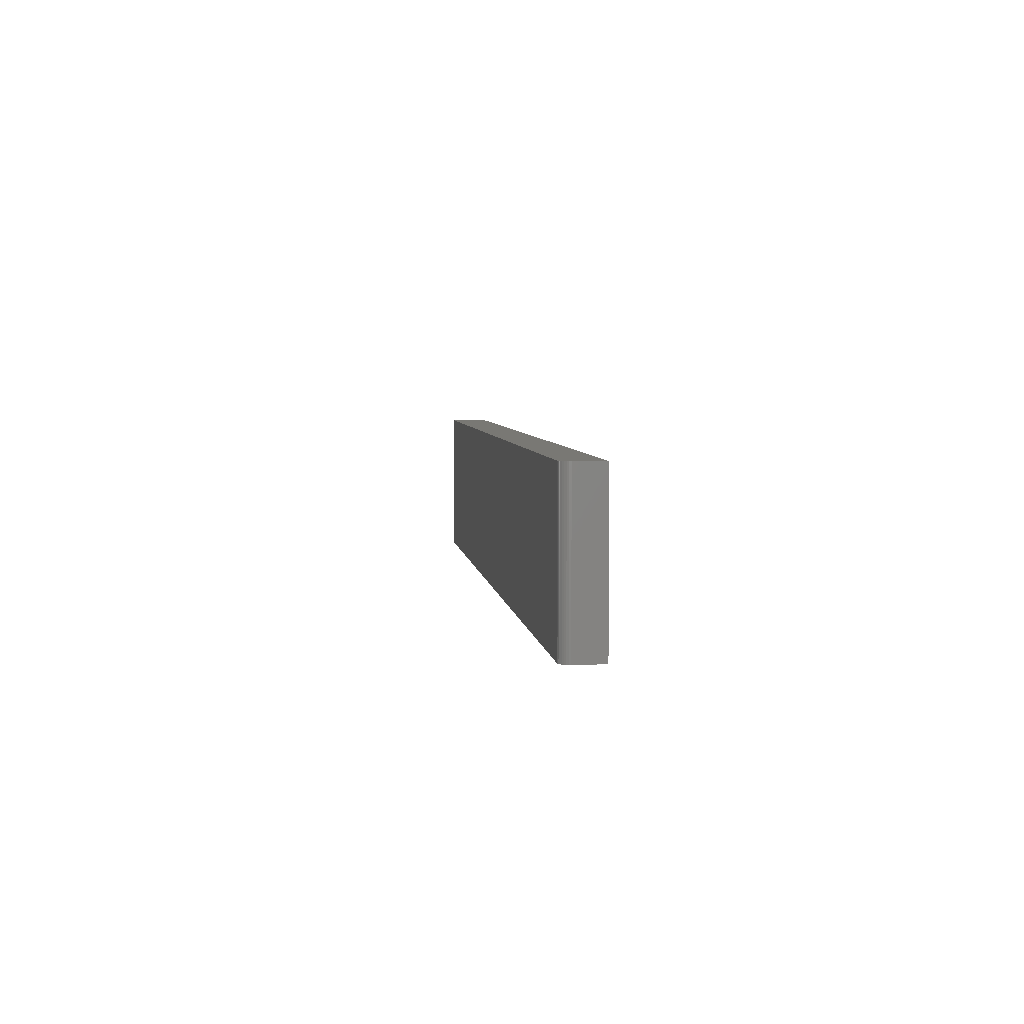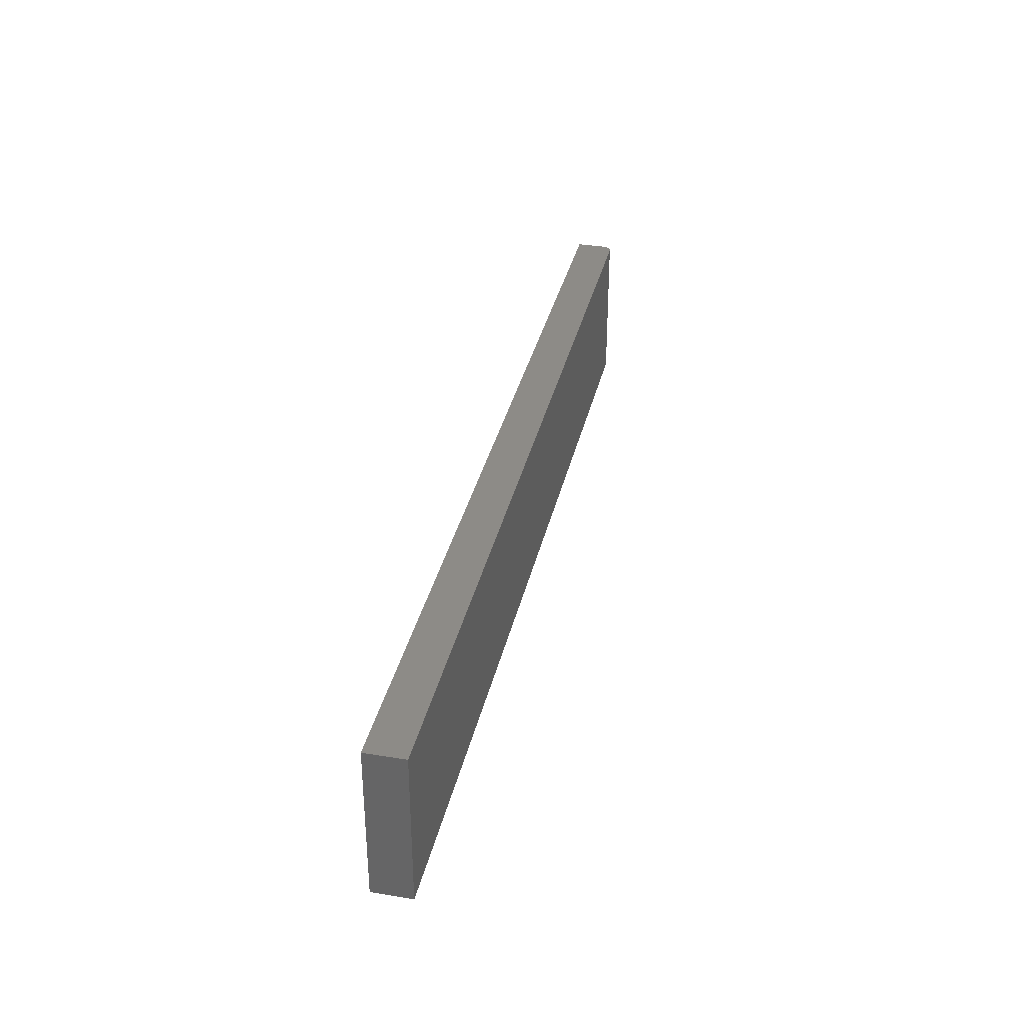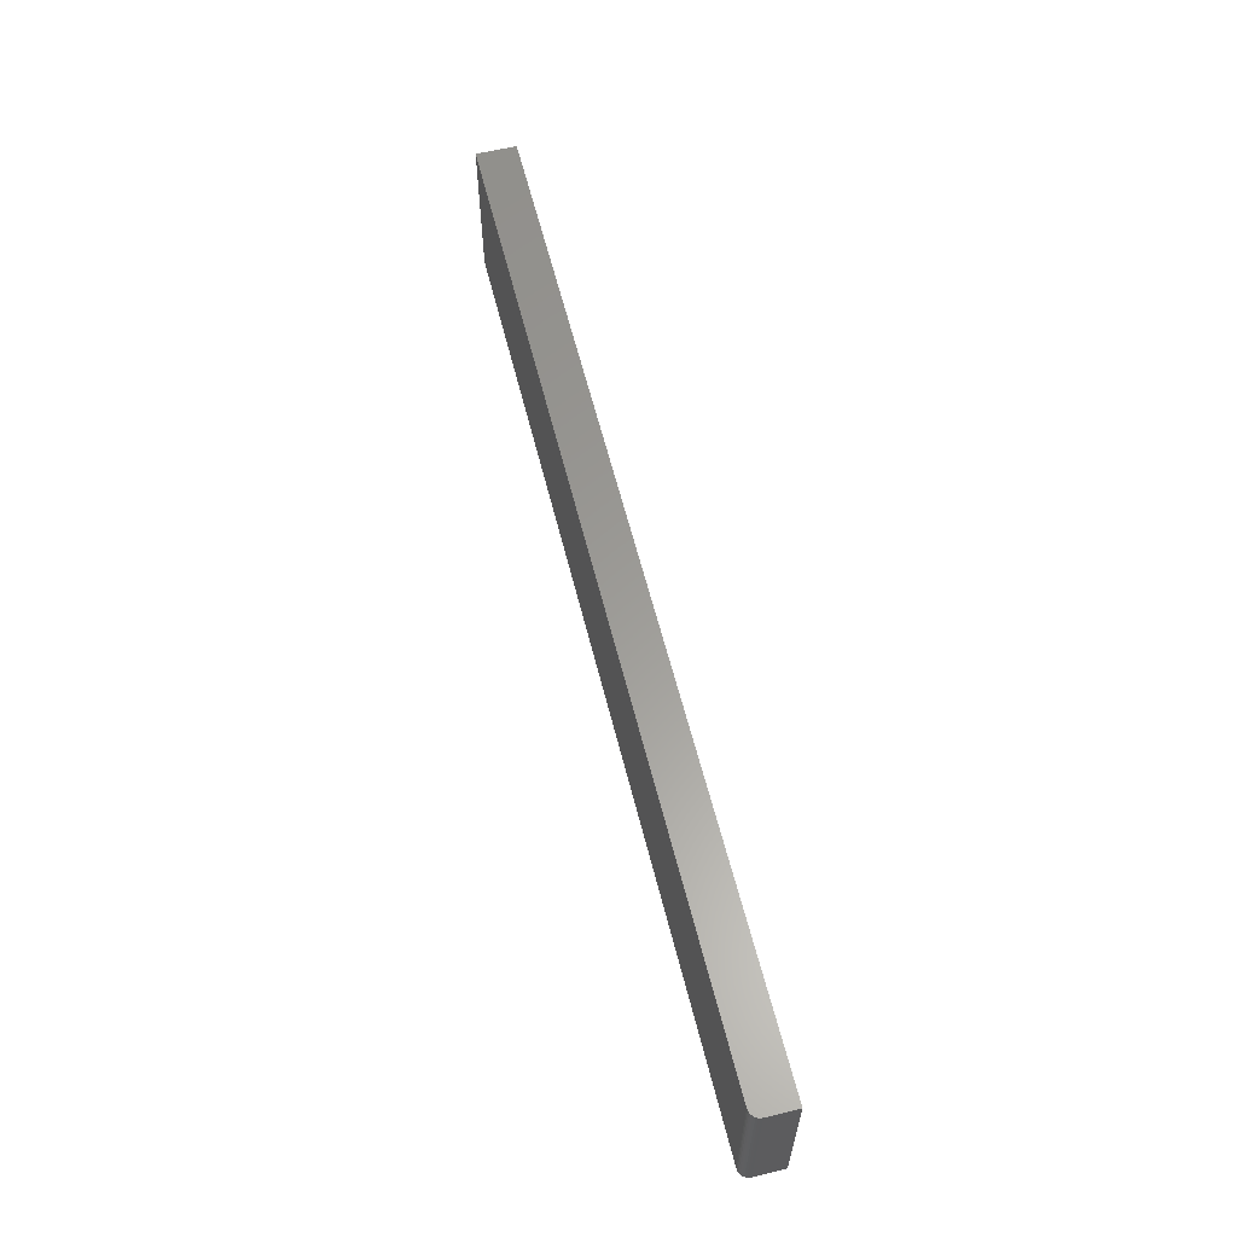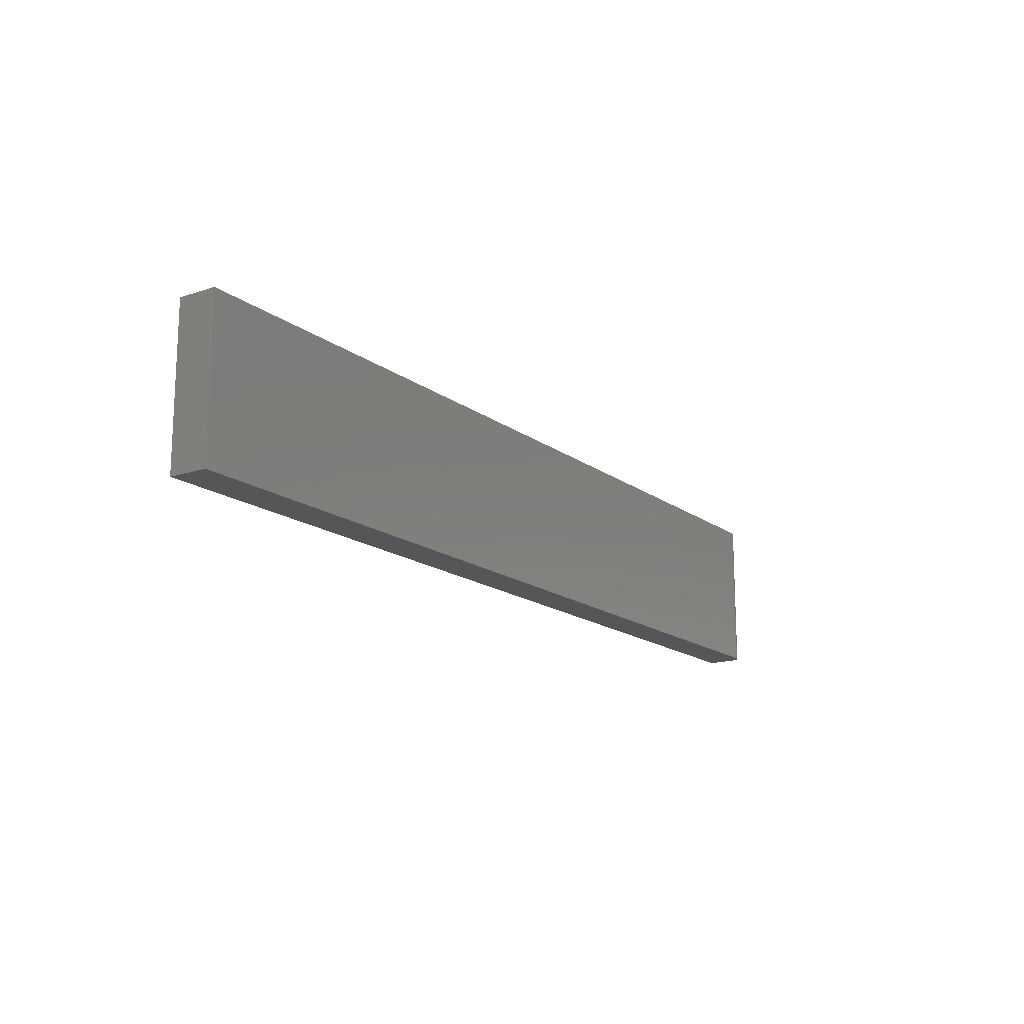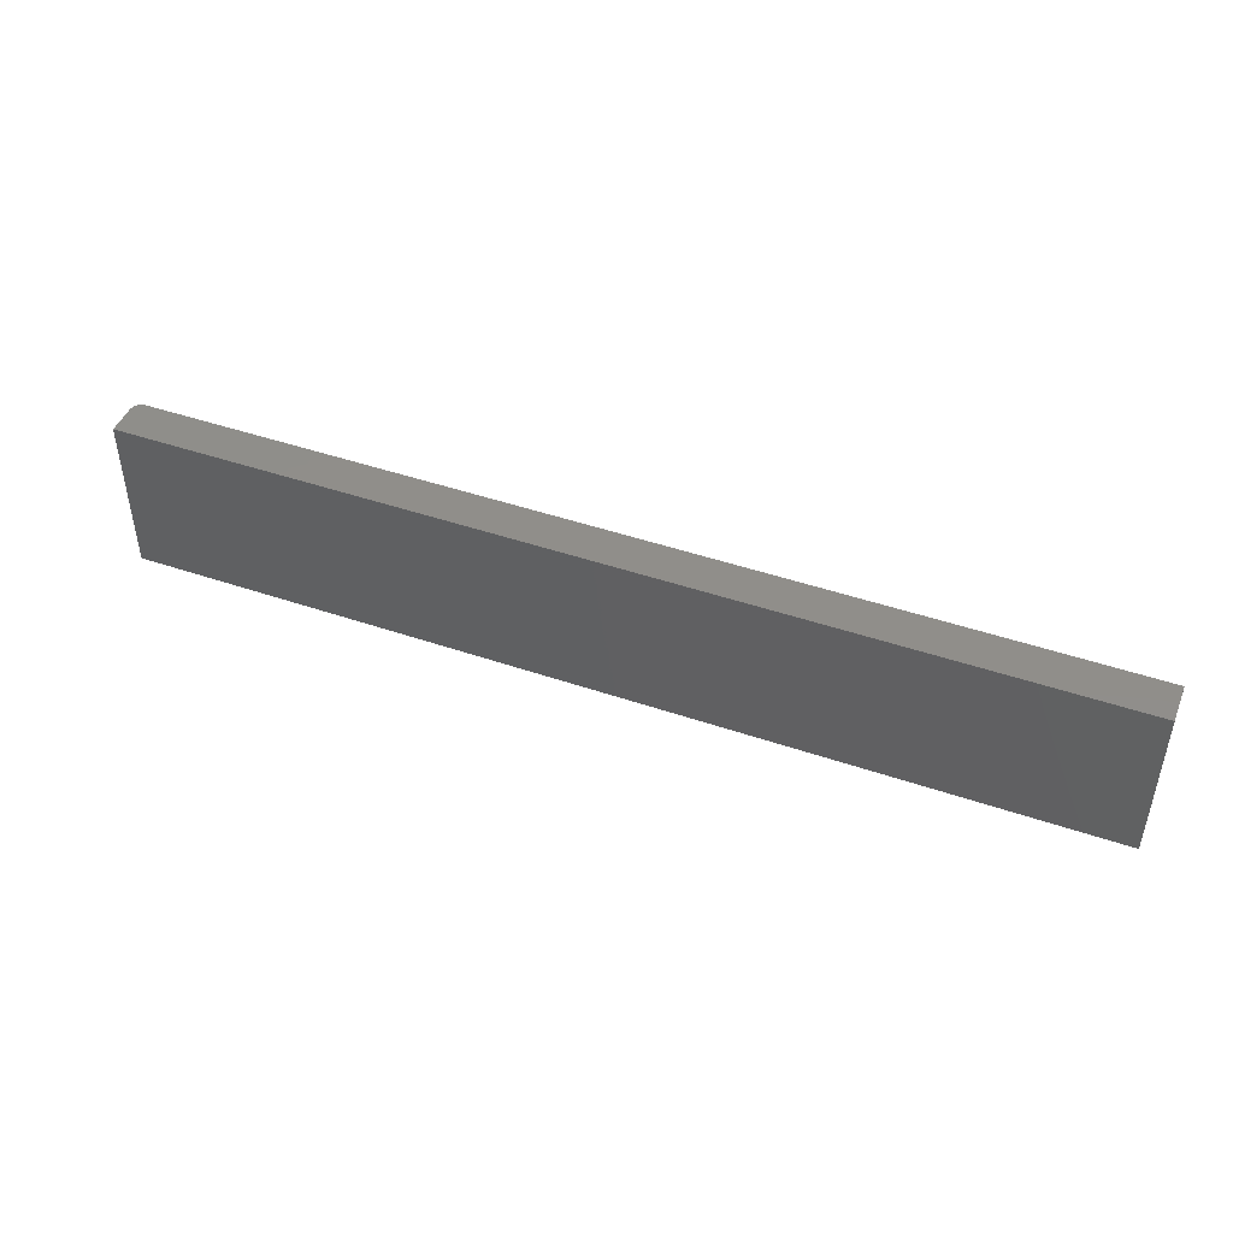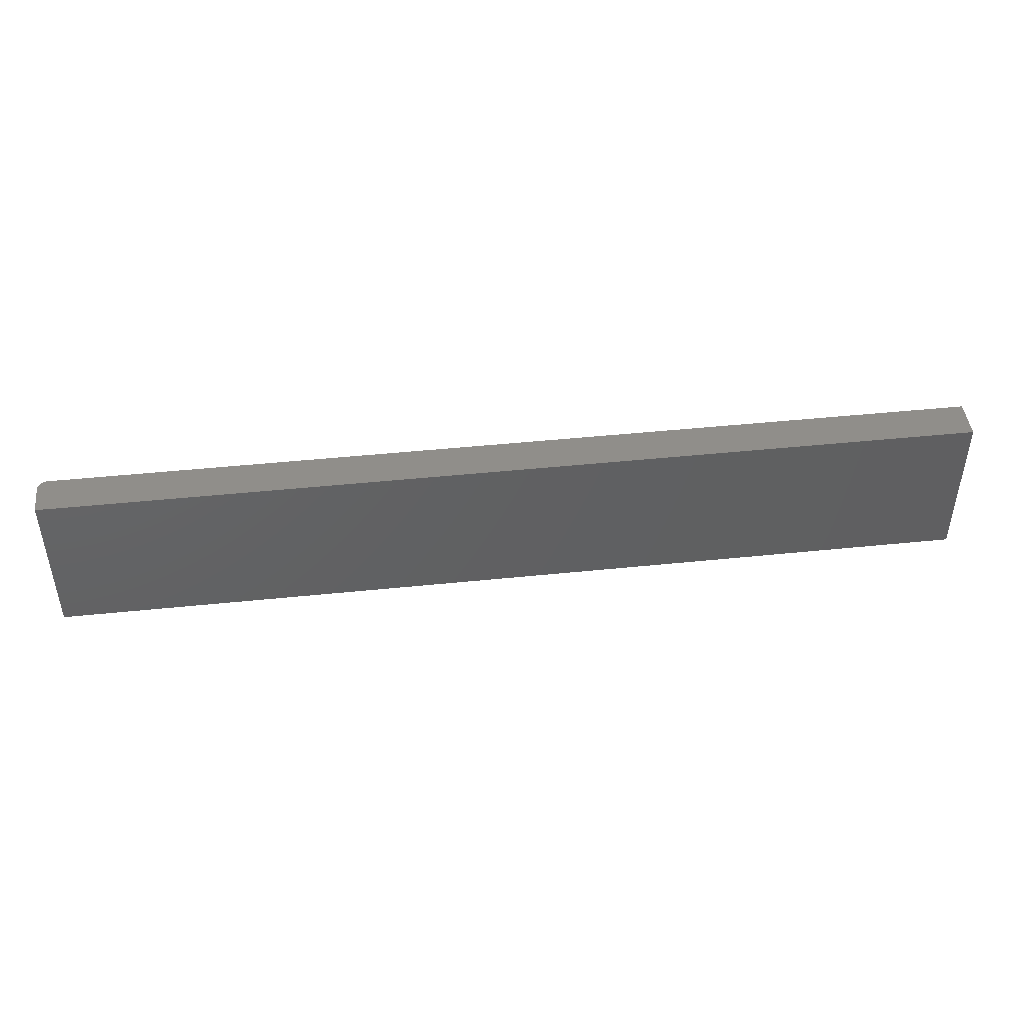
<metadata>
{"format":"stl","ext":"stl","renderer":"f3d","projection":"perspective","resolution":1024,"background":"white","views":[{"elev":4.9,"azim":83.2,"up":"+Y"},{"elev":34.5,"azim":-77.5,"up":"+Y"},{"elev":60.3,"azim":76.0,"up":"+Y"},{"elev":-16.1,"azim":-55.9,"up":"+Y"},{"elev":45.6,"azim":-158.5,"up":"+Y"},{"elev":45.6,"azim":173.2,"up":"+Y"}]}
</metadata>
<code>
# stl→obj: 24 verts, 44 faces
v -0.75 -0.1328 0.0625
v 0.7344 -0.1328 0.0625
v -0.75 0.1198 0.0625
v 0.7344 0.1198 0.0625
v -0.75 0.1198 0
v 0.7374 0.1198 0.0622
v 0.7404 0.1198 0.06131
v 0.7497 0.1198 0.04992
v 0.75 0.1198 0.04688
v 0.7431 0.1198 0.05987
v 0.7454 0.1198 0.05792
v 0.7474 0.1198 0.05556
v 0.7488 0.1198 0.05285
v 0.75 0.1198 0
v 0.75 -0.1328 0.04688
v 0.75 -0.1328 0
v 0.7497 -0.1328 0.04992
v 0.7488 -0.1328 0.05285
v 0.7474 -0.1328 0.05556
v 0.7454 -0.1328 0.05792
v 0.7431 -0.1328 0.05987
v 0.7404 -0.1328 0.06131
v 0.7374 -0.1328 0.0622
v -0.75 -0.1328 0
f 1 2 3
f 3 2 4
f 5 3 4
f 4 6 7
f 8 9 7
f 8 7 10
f 8 10 11
f 8 11 12
f 8 12 13
f 9 14 7
f 7 14 5
f 7 5 4
f 15 16 9
f 9 16 14
f 15 17 18
f 16 15 18
f 16 18 19
f 16 19 20
f 16 20 21
f 16 21 22
f 16 22 23
f 16 23 2
f 16 2 1
f 16 1 24
f 15 9 17
f 17 9 8
f 17 8 18
f 18 8 13
f 18 13 19
f 19 13 12
f 19 12 20
f 20 12 11
f 20 11 21
f 21 11 10
f 21 10 22
f 22 10 7
f 22 7 23
f 23 7 6
f 23 6 2
f 2 6 4
f 24 5 16
f 16 5 14
f 3 5 1
f 1 5 24

</code>
